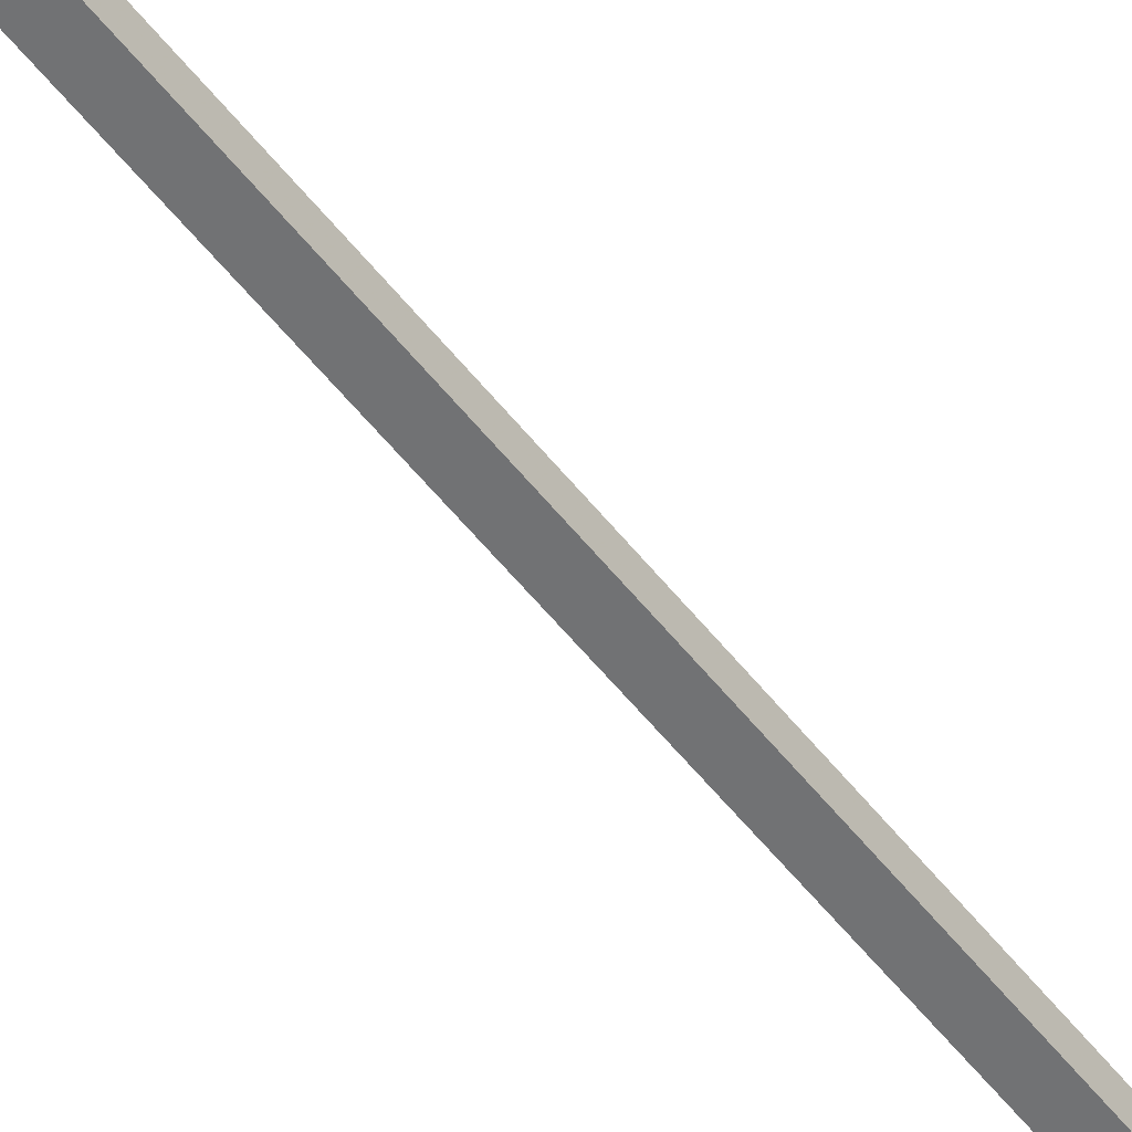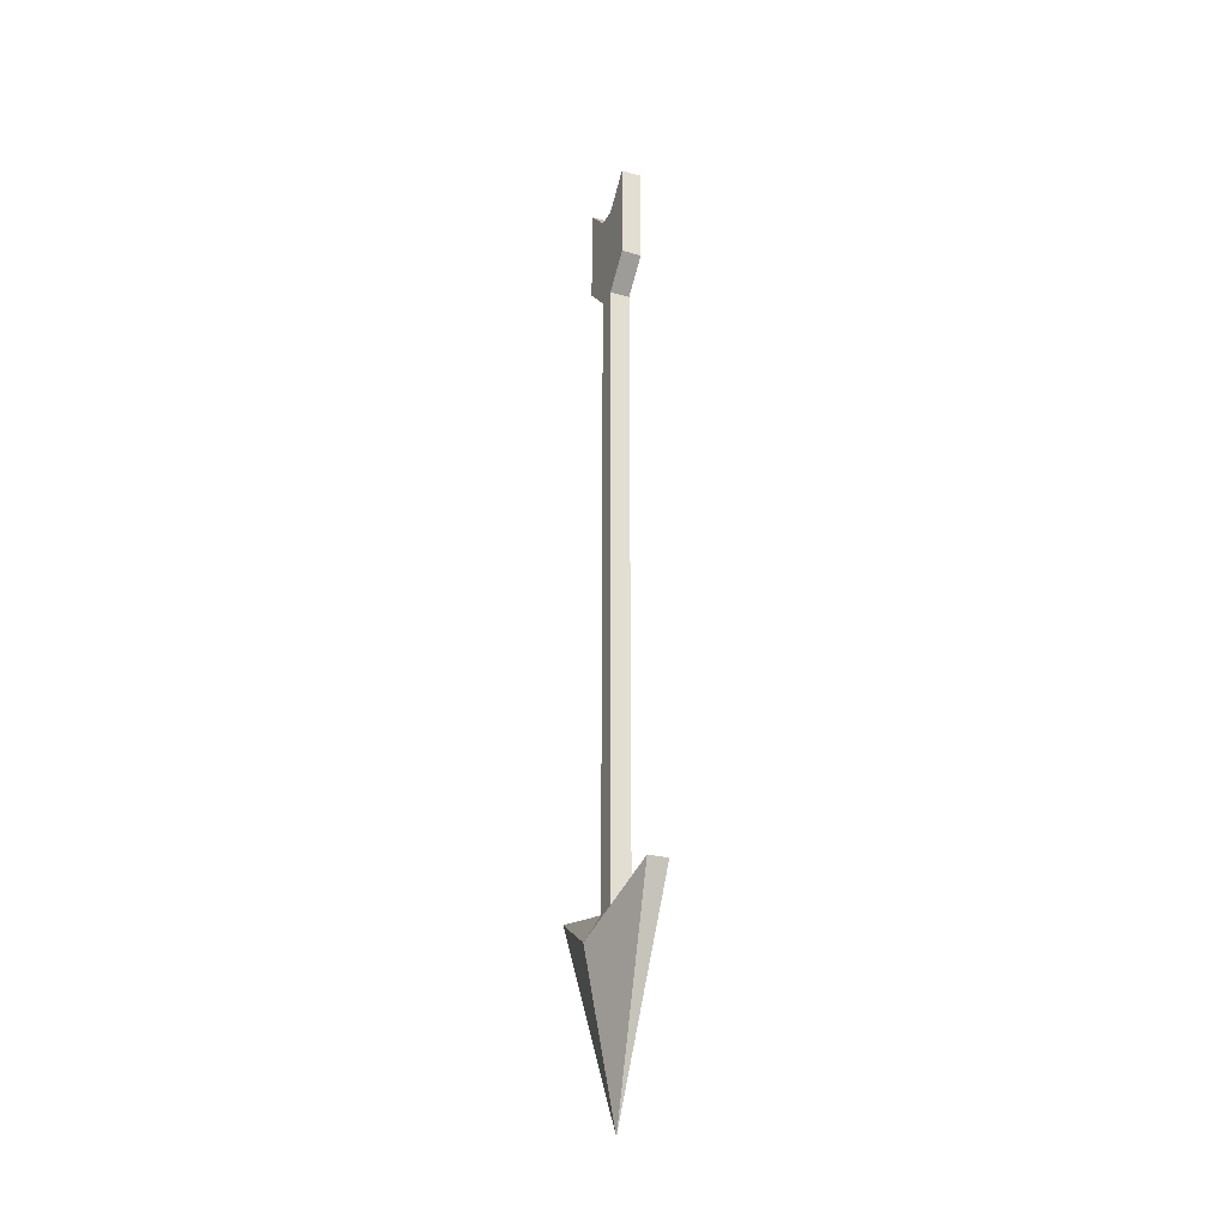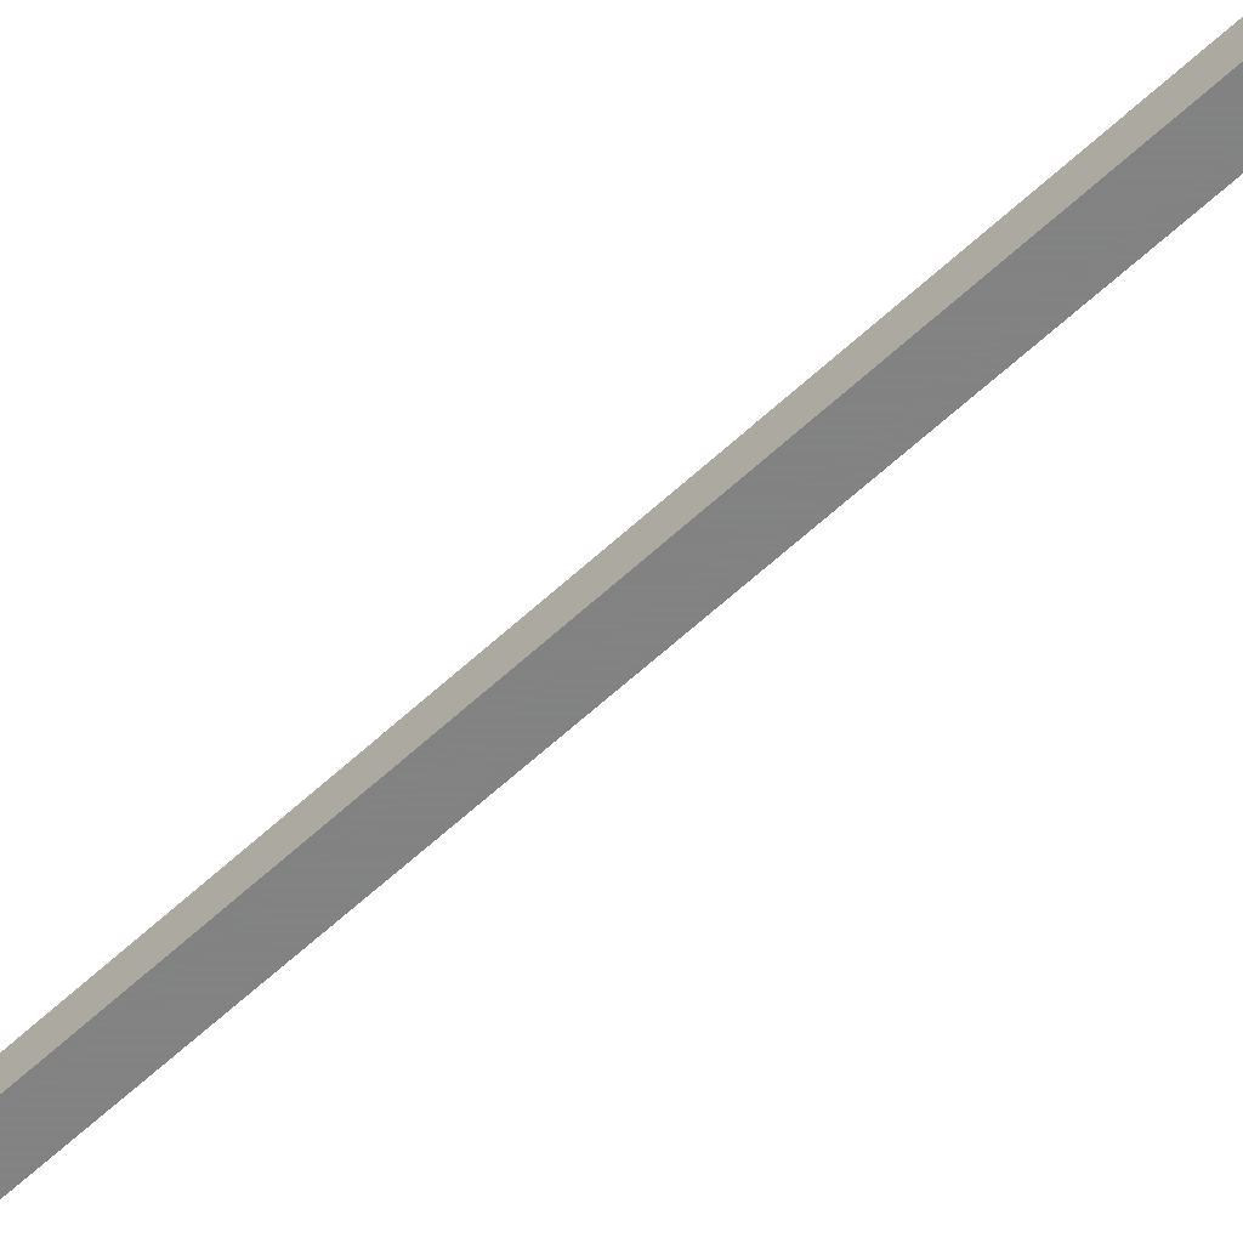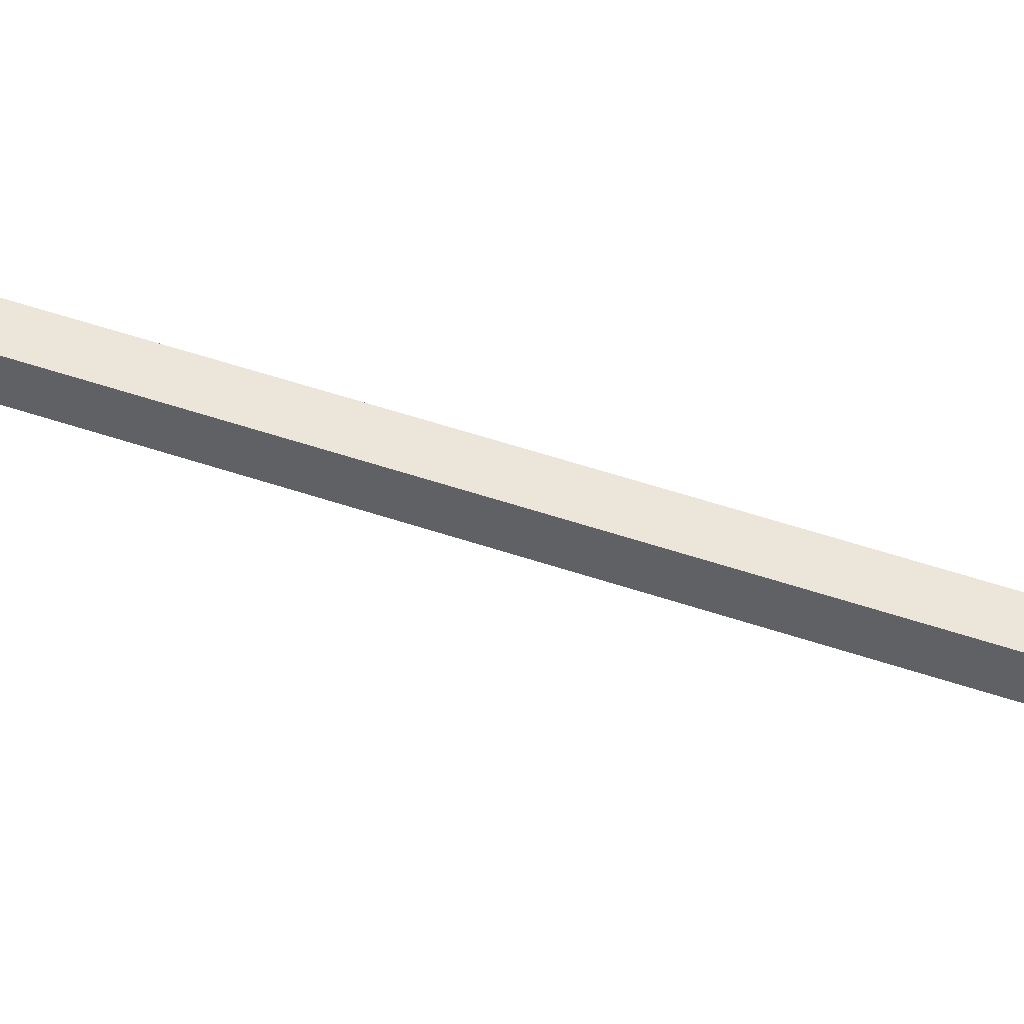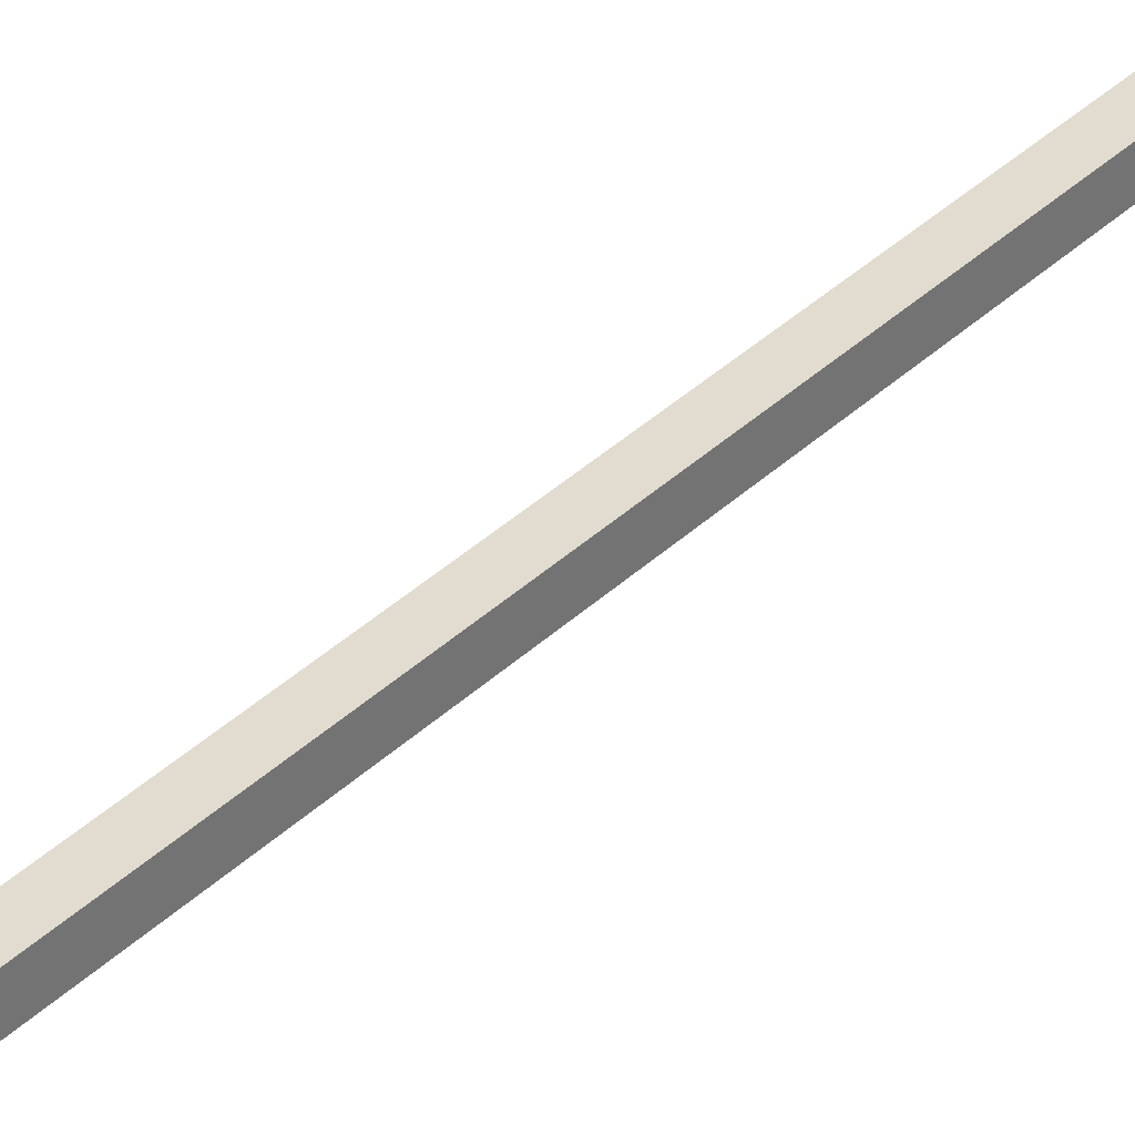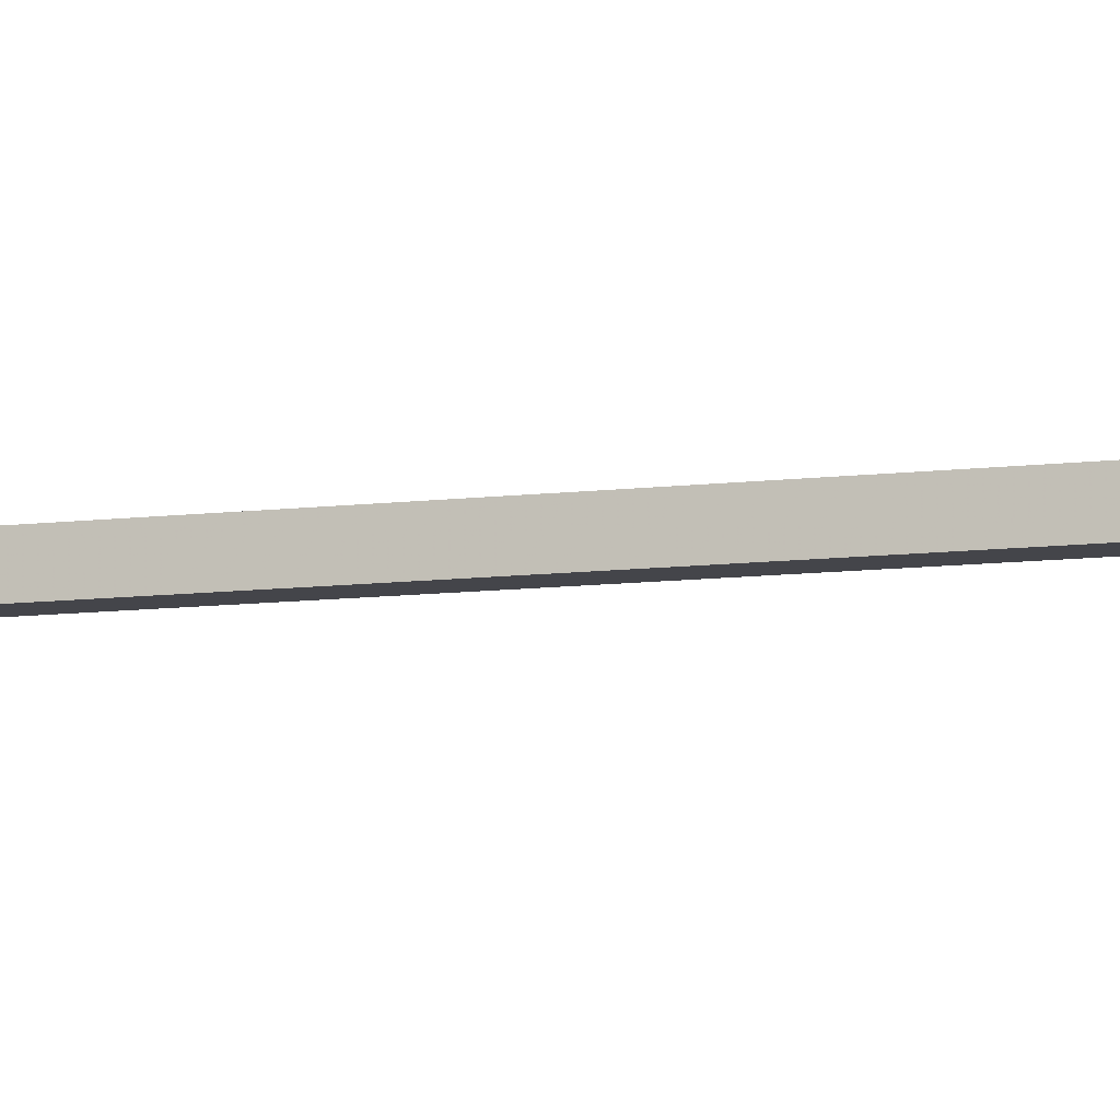
<metadata>
{"format":"obj","ext":"obj","renderer":"f3d","projection":"perspective","resolution":1024,"background":"white","views":[{"elev":-55.5,"azim":37.5,"up":"+Y"},{"elev":-27.6,"azim":157.5,"up":"+Z"},{"elev":-60.9,"azim":-46.5,"up":"+Y"},{"elev":47.8,"azim":111.4,"up":"+Y"},{"elev":34.5,"azim":-142.2,"up":"+Y"},{"elev":-9.3,"azim":-71.0,"up":"+Y"}]}
</metadata>
<code>
v 0.007812 0.07031 -0.4062
v -0.007812 0.07031 -0.4062
v -0.007812 0.007812 -0.4219
v 0.007812 0.007812 -0.4219
v 0.02344 0 -0.4453
v 0 0 -0.5703
v -0.02344 0 -0.4453
v -0.007812 -0.007812 -0.4219
v -0.007812 -0.007812 0.07812
v -0.007812 0.007812 0.07812
v 0.007812 0.007812 0.07812
v 0.007812 -0.007812 -0.4219
v 0.007812 -0.07812 -0.4062
v -0.007812 -0.07812 -0.4062
v 0.007812 -0.007812 0.07812
v -0.007812 -0.03125 0.1016
v -0.007812 -0.03125 0.1797
v -0.007812 -0.007812 0.1562
v -0.007812 0.007812 0.1562
v -0.007812 0.03125 0.1016
v 0.007812 0.03125 0.1016
v 0.007812 0.03125 0.1797
v 0.007812 0.007812 0.1562
v -0.007812 0.03125 0.1797
v 0.007812 -0.007812 0.1562
v 0.007812 -0.03125 0.1016
v 0.007812 -0.03125 0.1797
f 1 2 3
f 1 3 4
f 1 4 5
f 2 7 3
f 3 7 8
f 4 12 5
f 5 12 13
f 7 14 8
f 8 14 12
f 12 14 13
f 1 5 6
f 1 6 2
f 2 6 7
f 5 13 6
f 6 13 14
f 6 14 7
f 13 14 6
f 6 2 1
f 3 8 9
f 3 9 10
f 3 10 4
f 4 10 11
f 4 11 12
f 8 12 15
f 8 15 9
f 9 18 10
f 10 18 19
f 11 23 15
f 11 15 12
f 23 25 15
f 9 15 16
f 9 16 17
f 9 17 18
f 10 19 20
f 10 20 21
f 10 21 11
f 11 21 22
f 11 22 23
f 23 22 24
f 23 24 19
f 23 19 18
f 23 18 25
f 15 25 26
f 15 26 16
f 16 26 27
f 16 27 17
f 17 27 18
f 18 27 25
f 25 27 26
f 24 22 21
f 24 21 20
f 24 20 19

</code>
